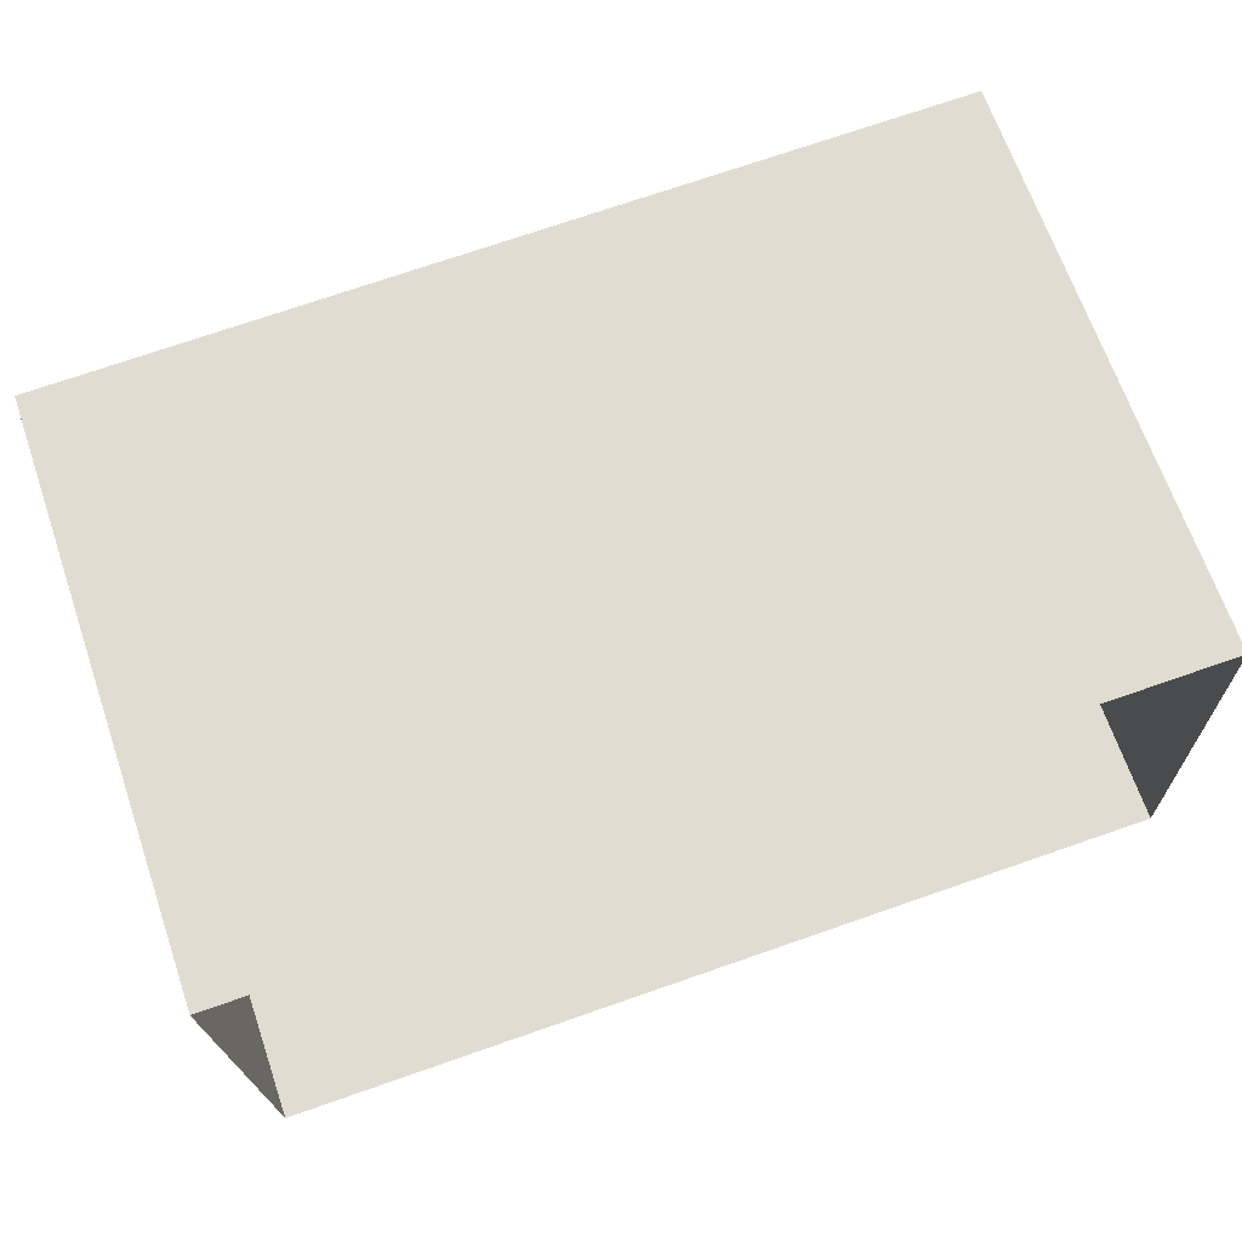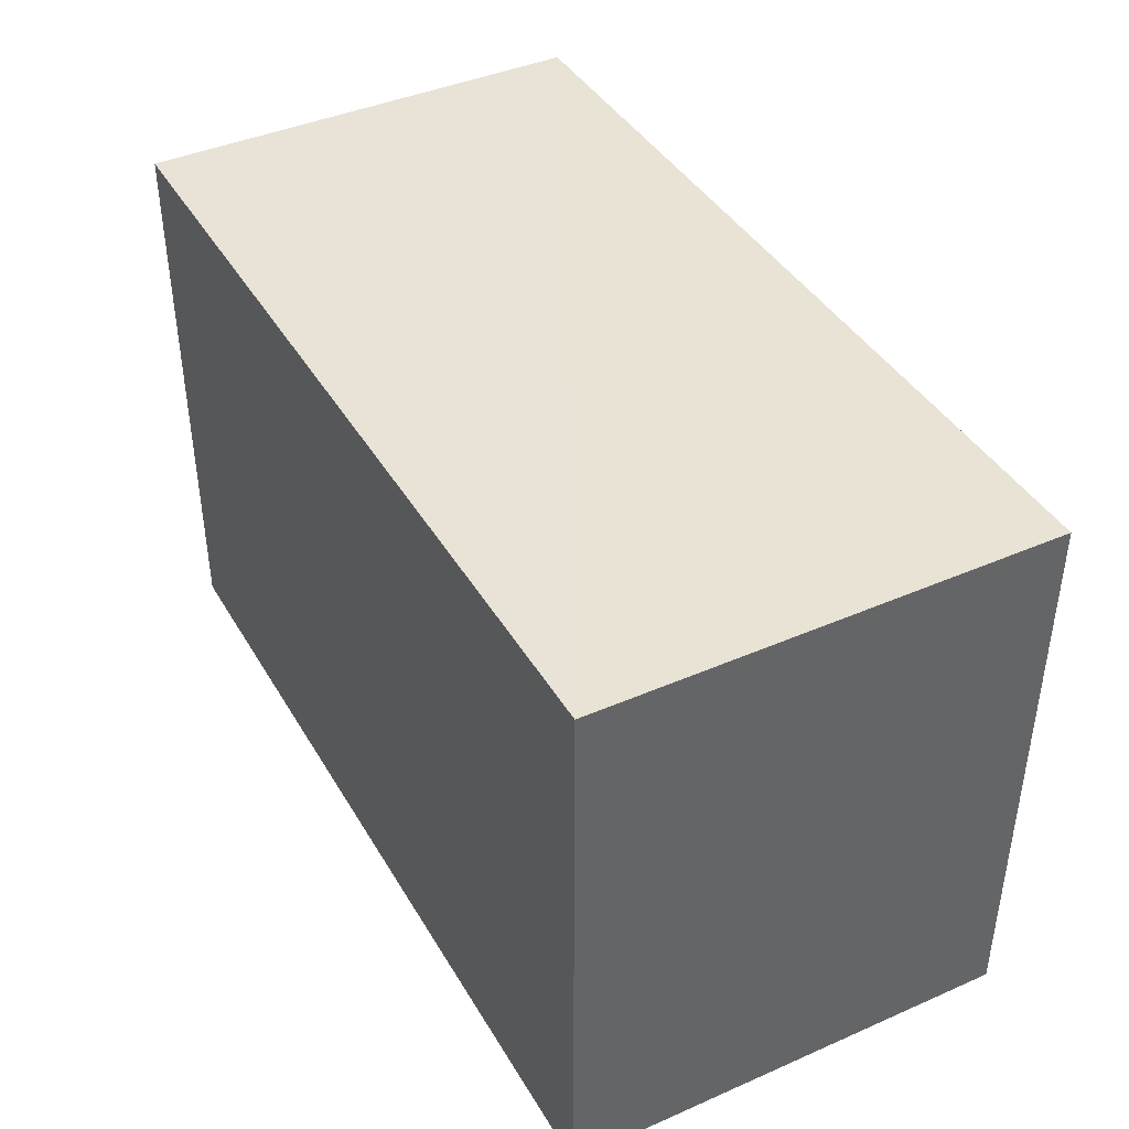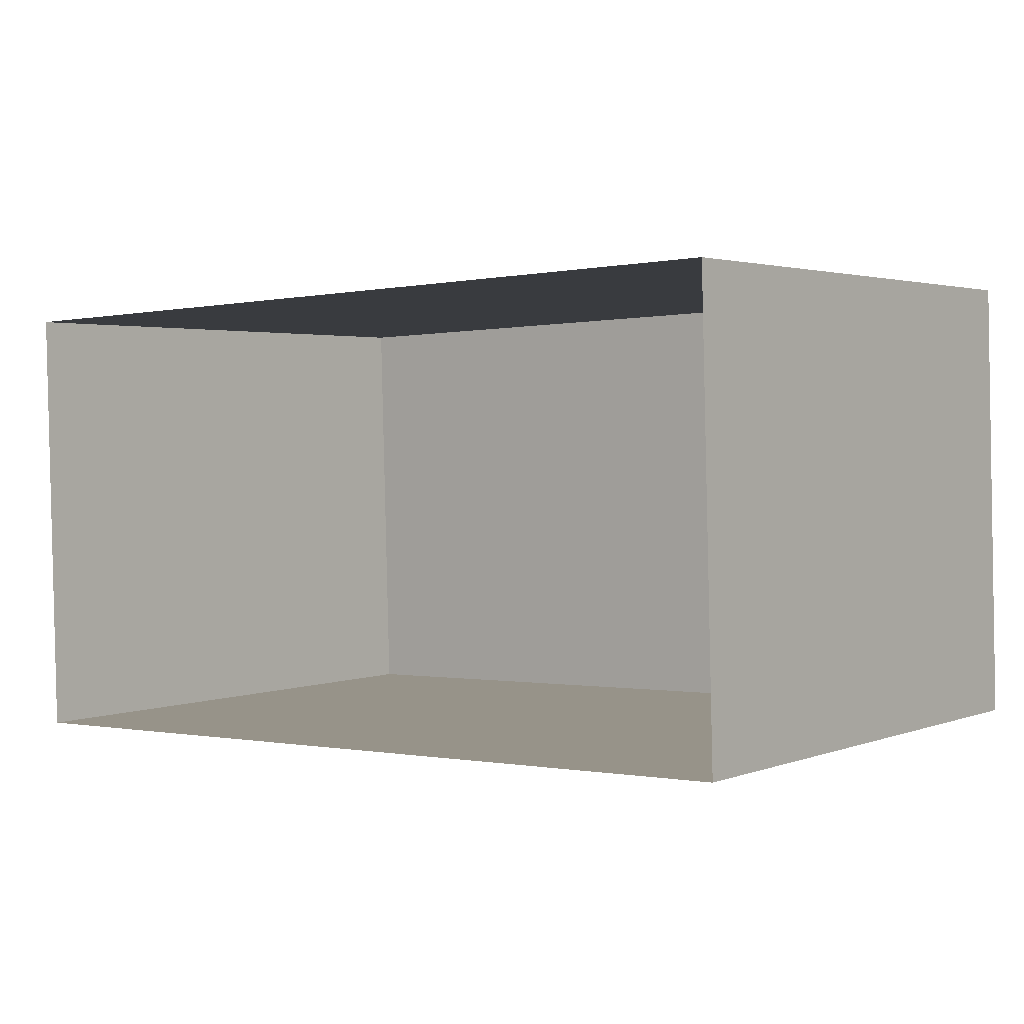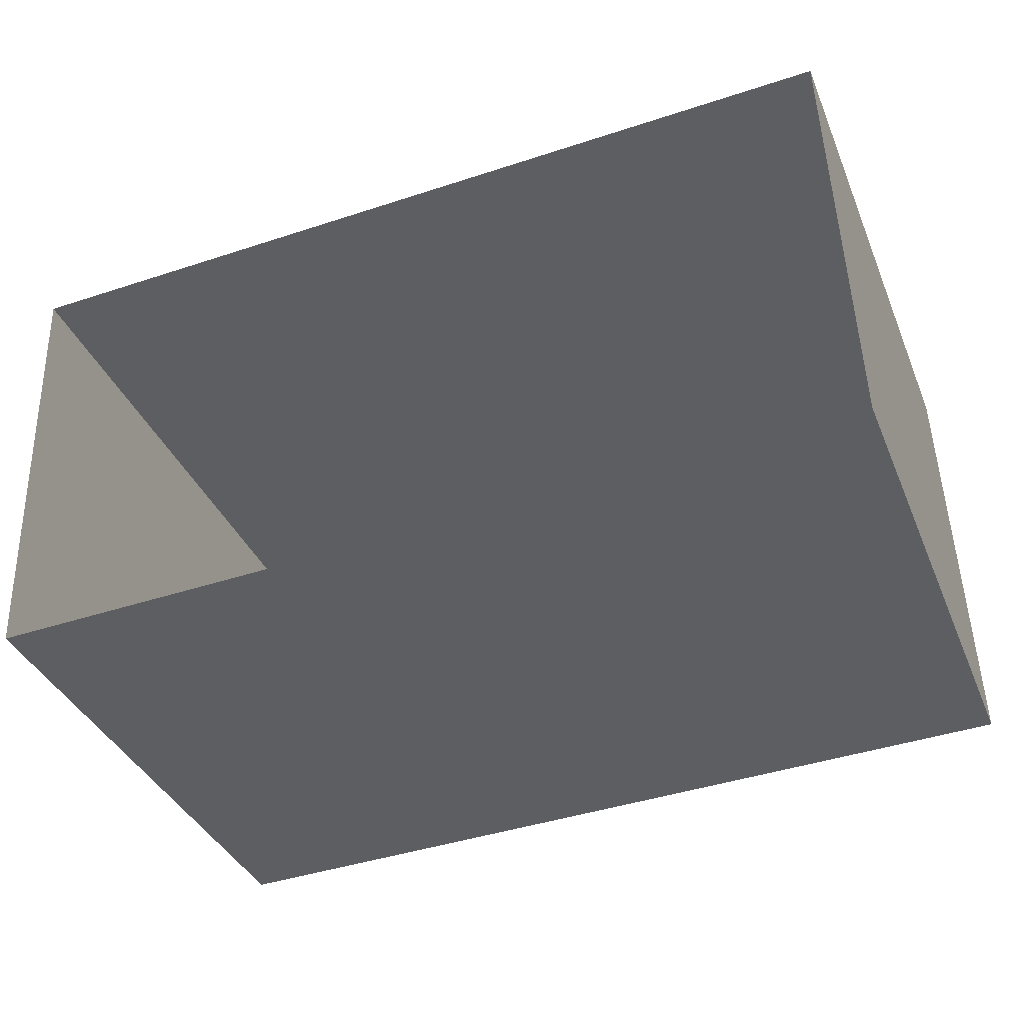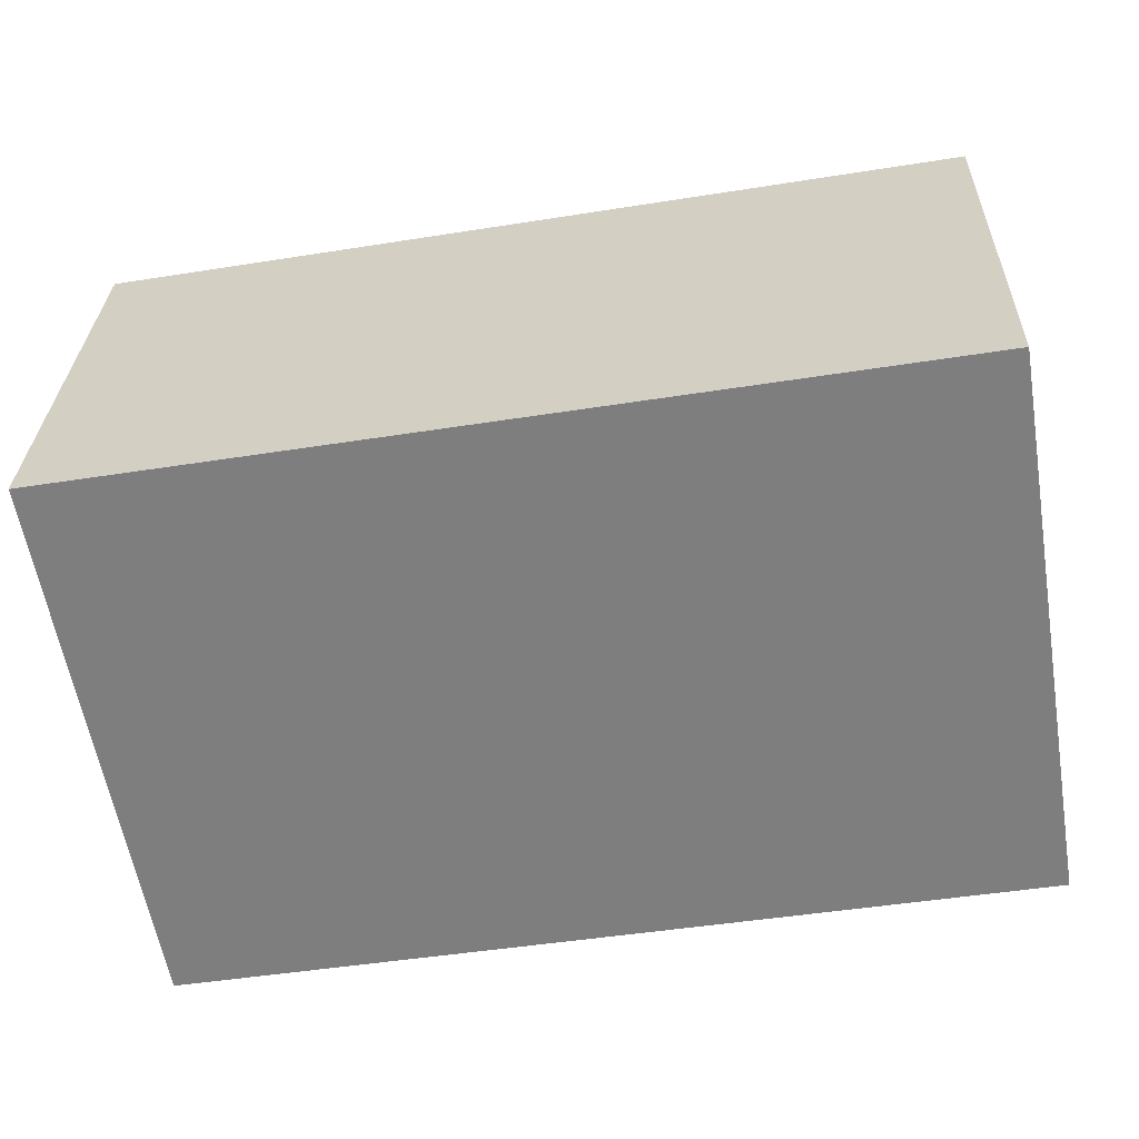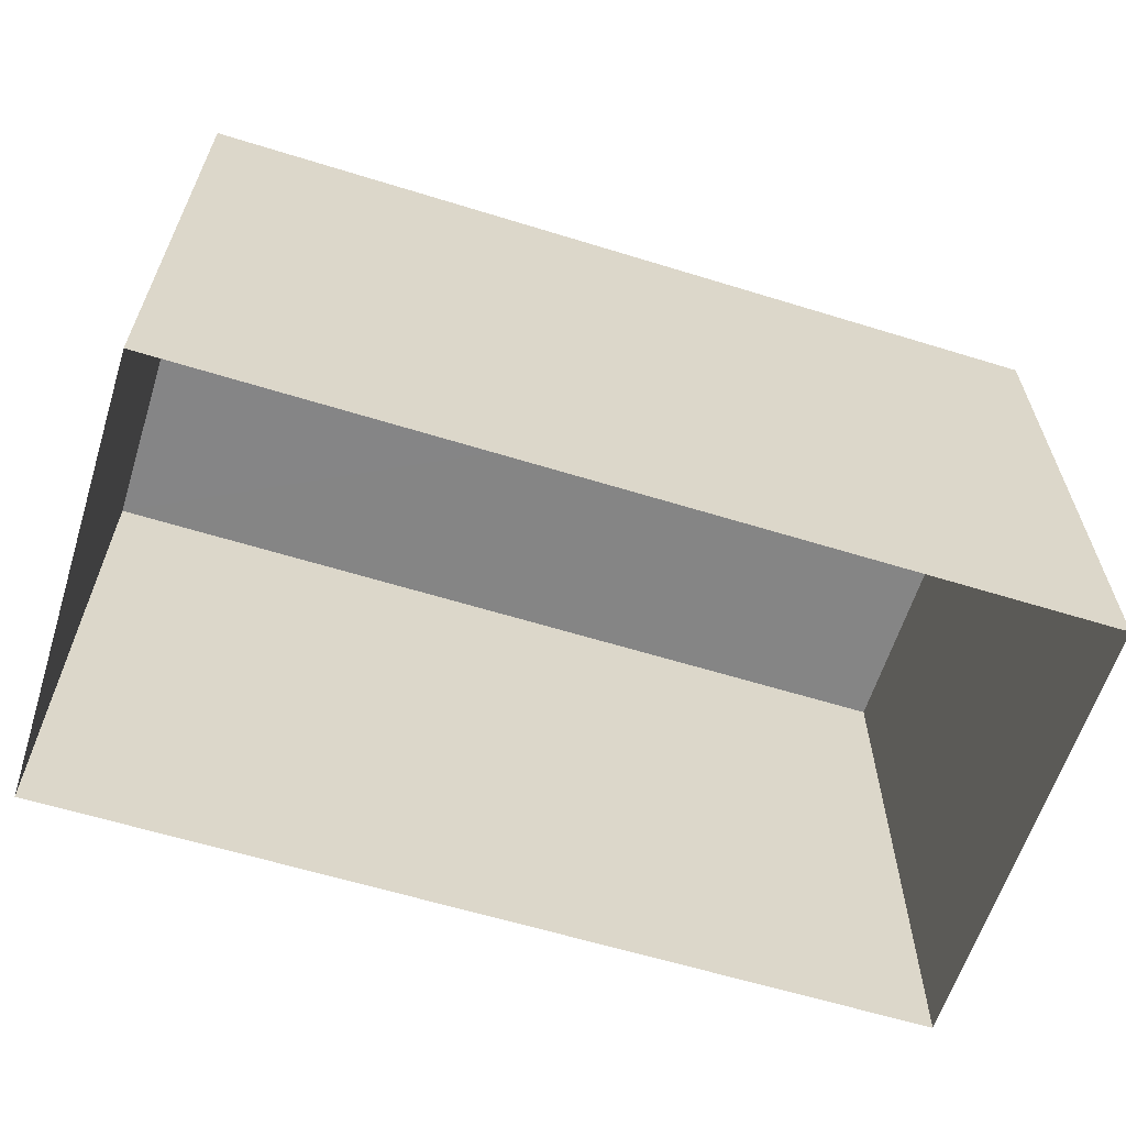
<metadata>
{"format":"obj","ext":"obj","renderer":"f3d","projection":"perspective","resolution":1024,"background":"white","views":[{"elev":68.0,"azim":161.0,"up":"+Y"},{"elev":41.4,"azim":60.1,"up":"+Z"},{"elev":2.5,"azim":-141.7,"up":"+Y"},{"elev":-37.6,"azim":-158.7,"up":"+Y"},{"elev":-60.1,"azim":9.7,"up":"+Y"},{"elev":-61.8,"azim":-19.2,"up":"+Z"}]}
</metadata>
<code>
v -3.73e+05 -1.053e+05 23.57
v -3.73e+05 -1.052e+05 23.57
v -3.73e+05 -1.052e+05 23.57
v -3.73e+05 -1.053e+05 23.58
v -3.73e+05 -1.052e+05 30.34
v -3.73e+05 -1.053e+05 30.34
v -3.73e+05 -1.052e+05 30.33
v -3.73e+05 -1.053e+05 30.34
f 1 2 3
f 1 4 2
f 5 6 7
f 5 8 6
f 8 4 1
f 6 8 1
f 5 3 2
f 5 7 3
f 8 2 4
f 8 5 2
f 6 1 3
f 7 6 3

</code>
